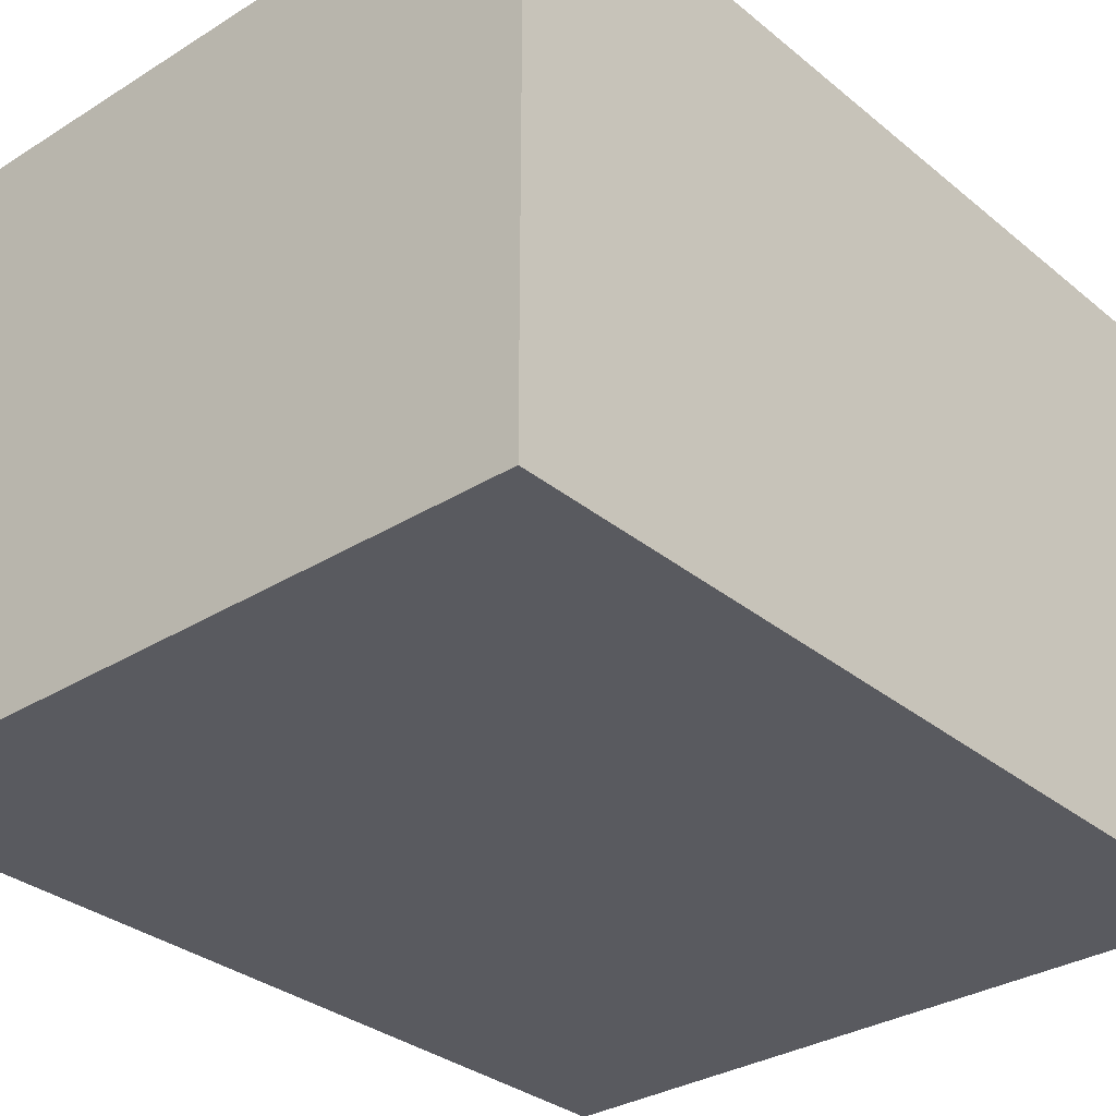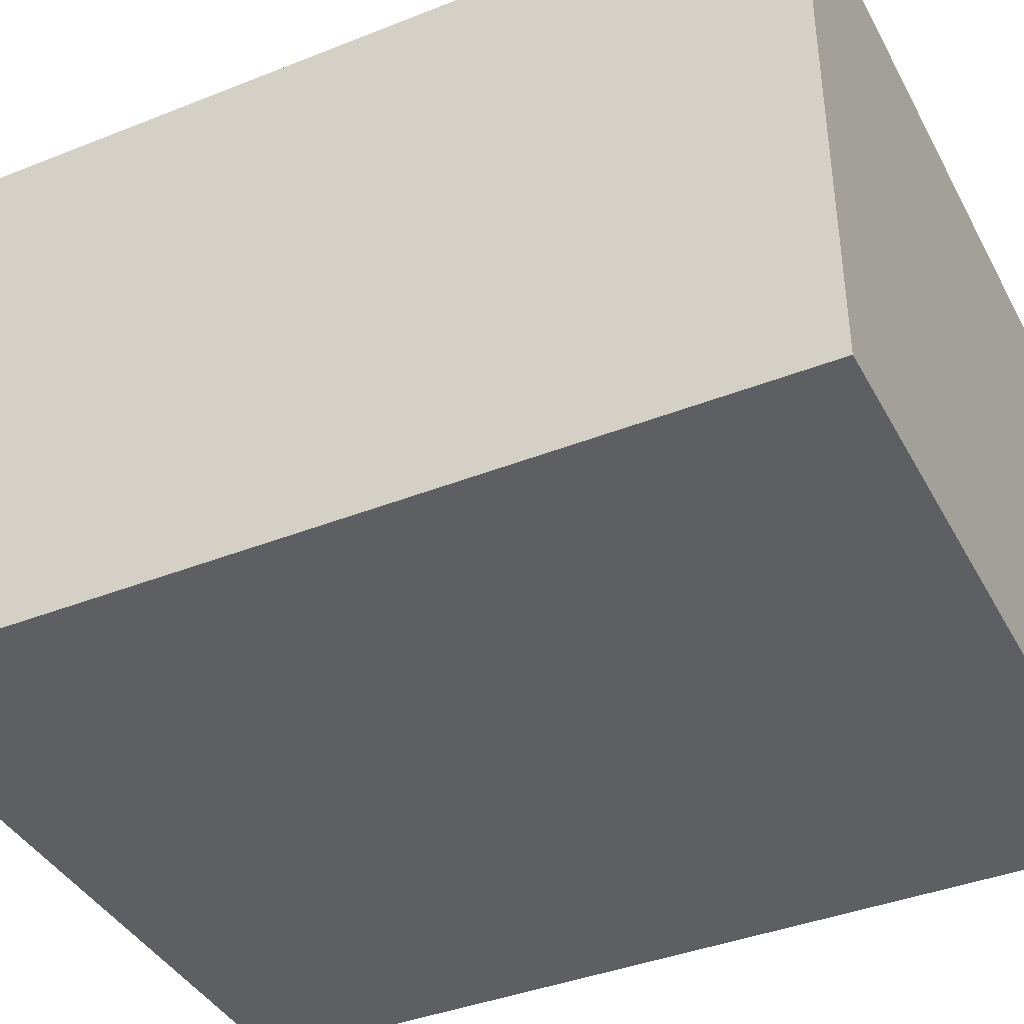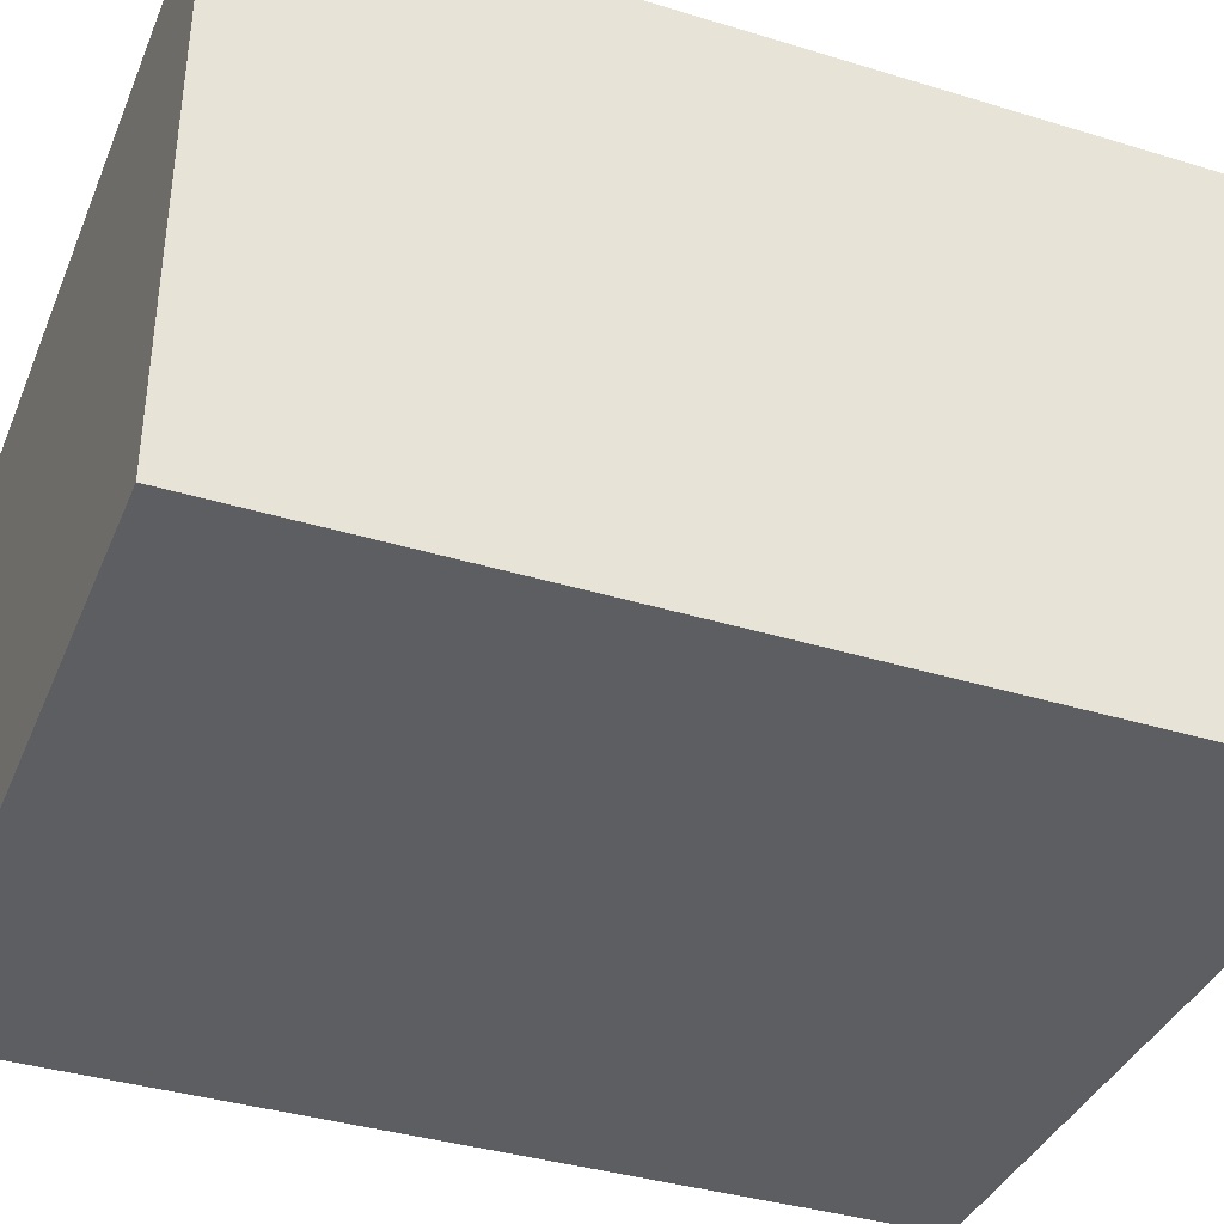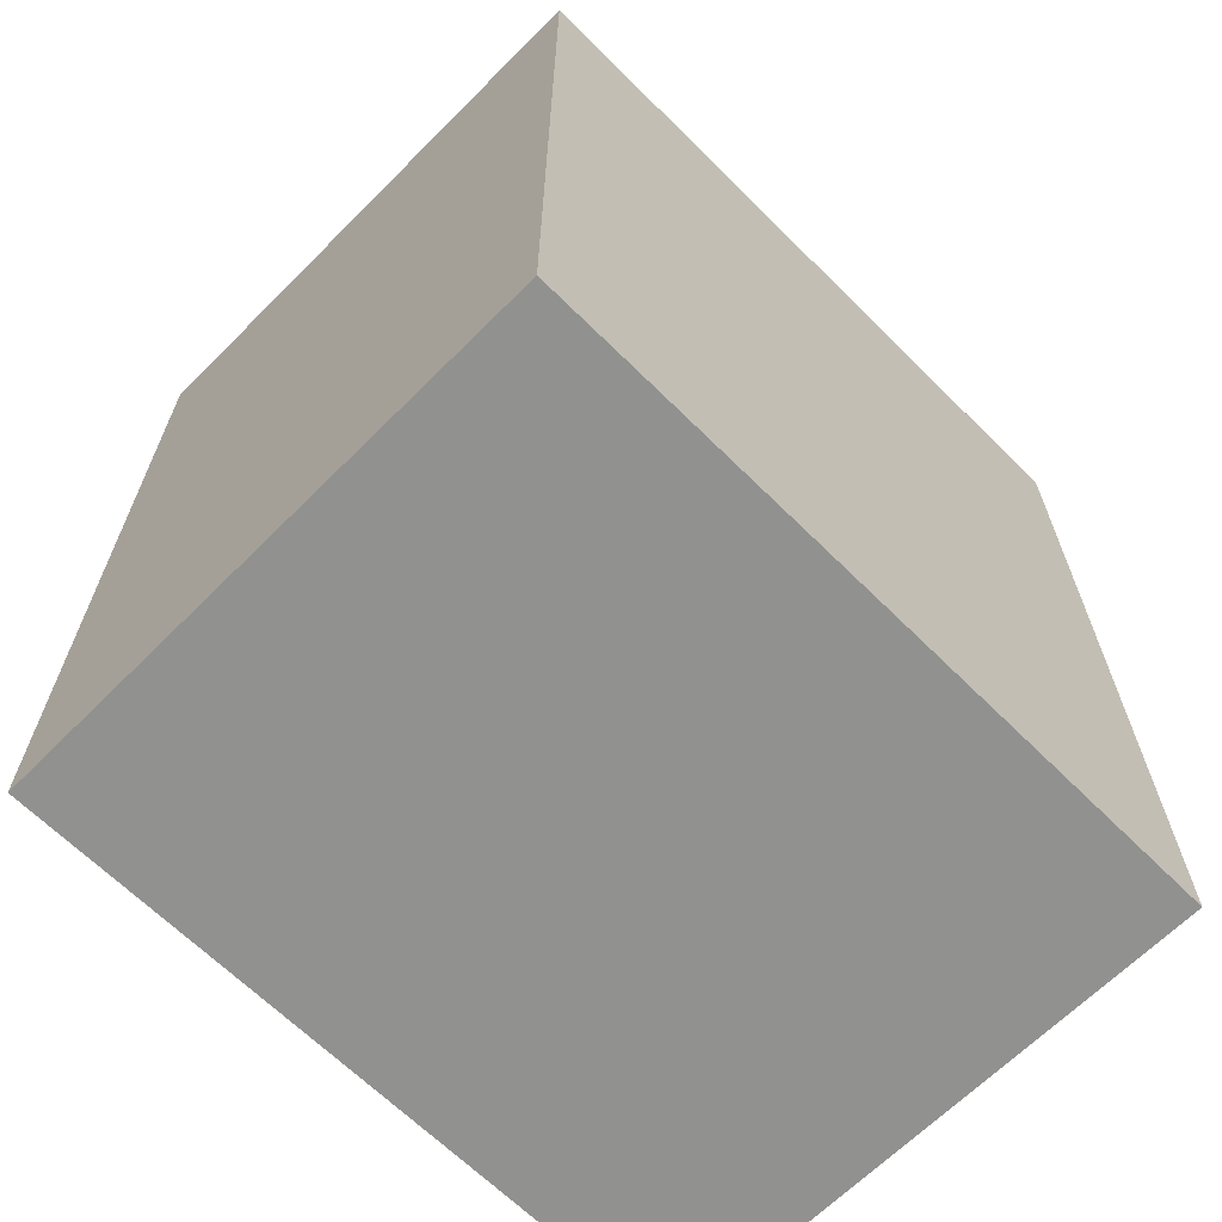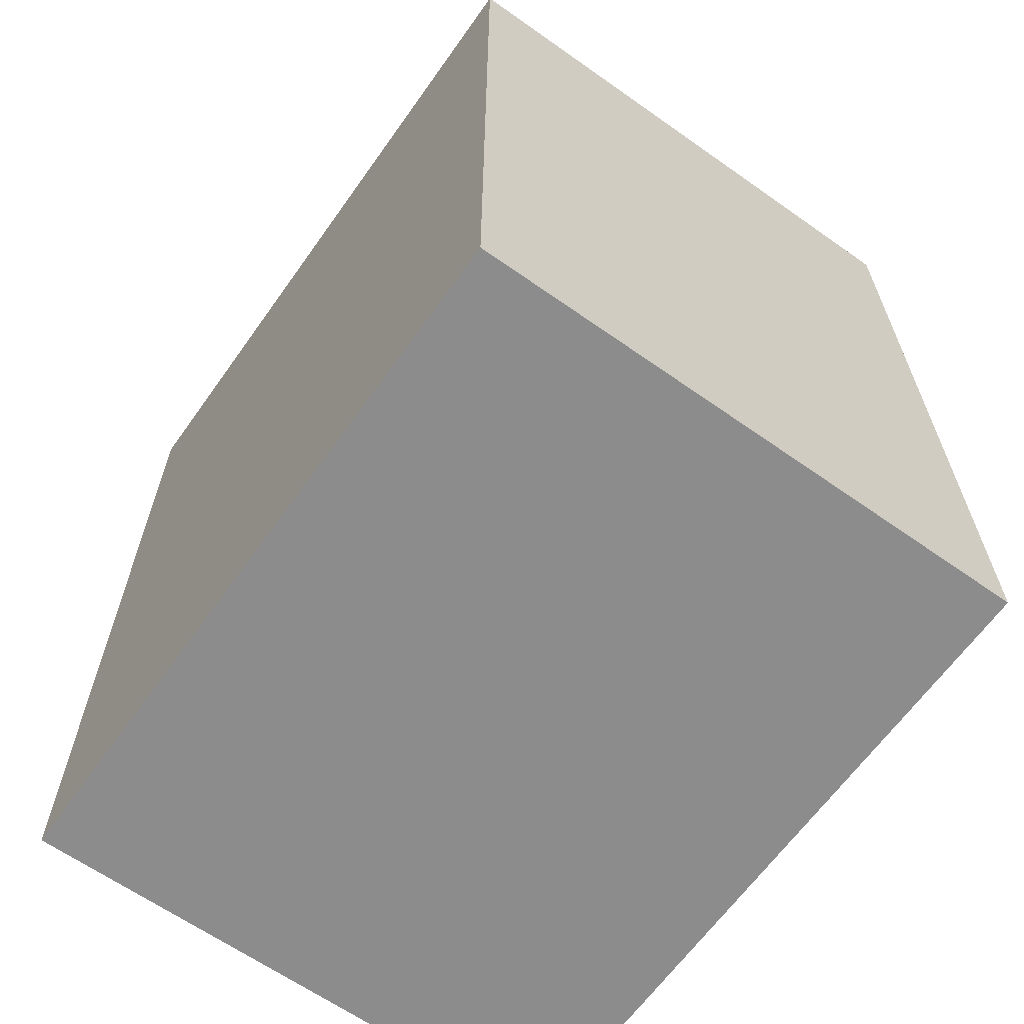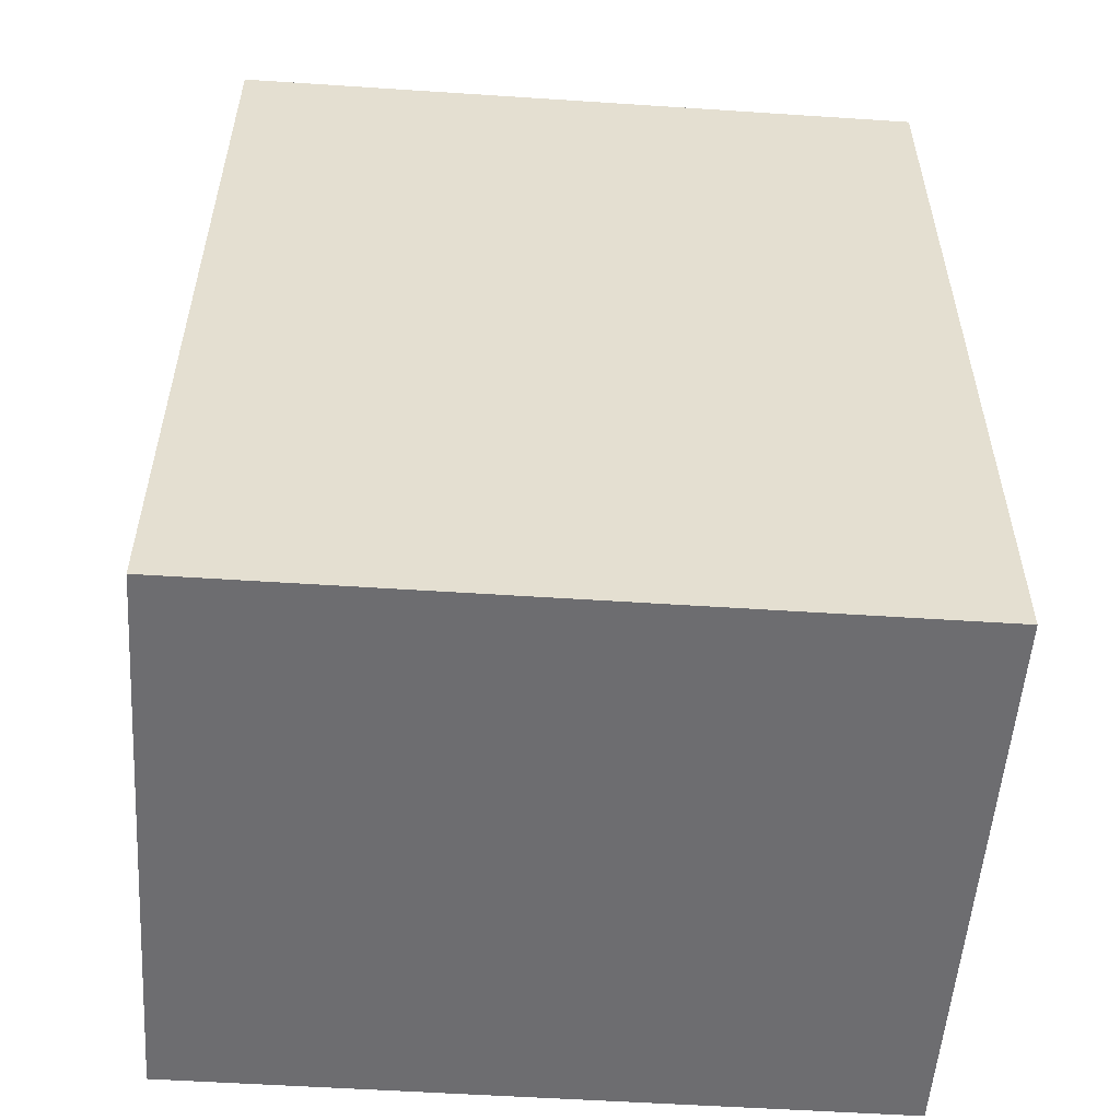
<metadata>
{"format":"obj","ext":"obj","renderer":"f3d","projection":"perspective","resolution":1024,"background":"white","views":[{"elev":-31.9,"azim":41.2,"up":"+Y"},{"elev":-39.9,"azim":-63.9,"up":"+Y"},{"elev":-37.9,"azim":-111.2,"up":"+Y"},{"elev":-65.9,"azim":135.1,"up":"+Z"},{"elev":-64.3,"azim":54.6,"up":"+Z"},{"elev":-54.1,"azim":-4.0,"up":"+Z"}]}
</metadata>
<code>
o cube
v -2.941e-08 0.09412 0.05882
v -2.941e-08 0.09412 -0.08824
v -2.941e-08 0 0.05882
v -2.941e-08 0 -0.08824
v -0.1176 0.09412 -0.08824
v -0.1176 0.09412 0.05882
v -0.1176 0 -0.08824
v -0.1176 0 0.05882
f 4 7 5 2
f 3 4 2 1
f 8 3 1 6
f 7 8 6 5
f 6 1 2 5
f 7 4 3 8

</code>
